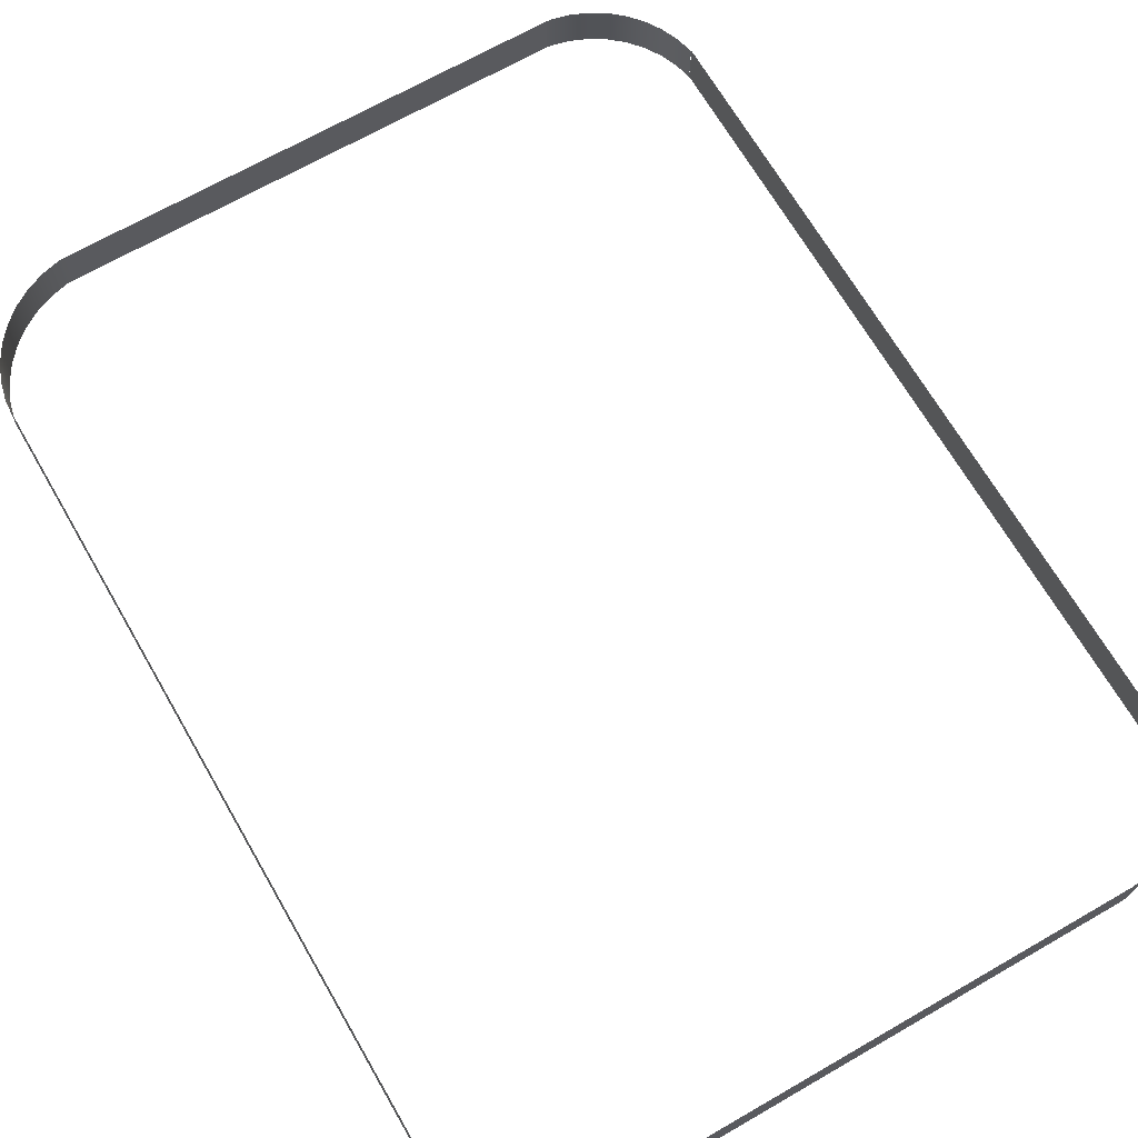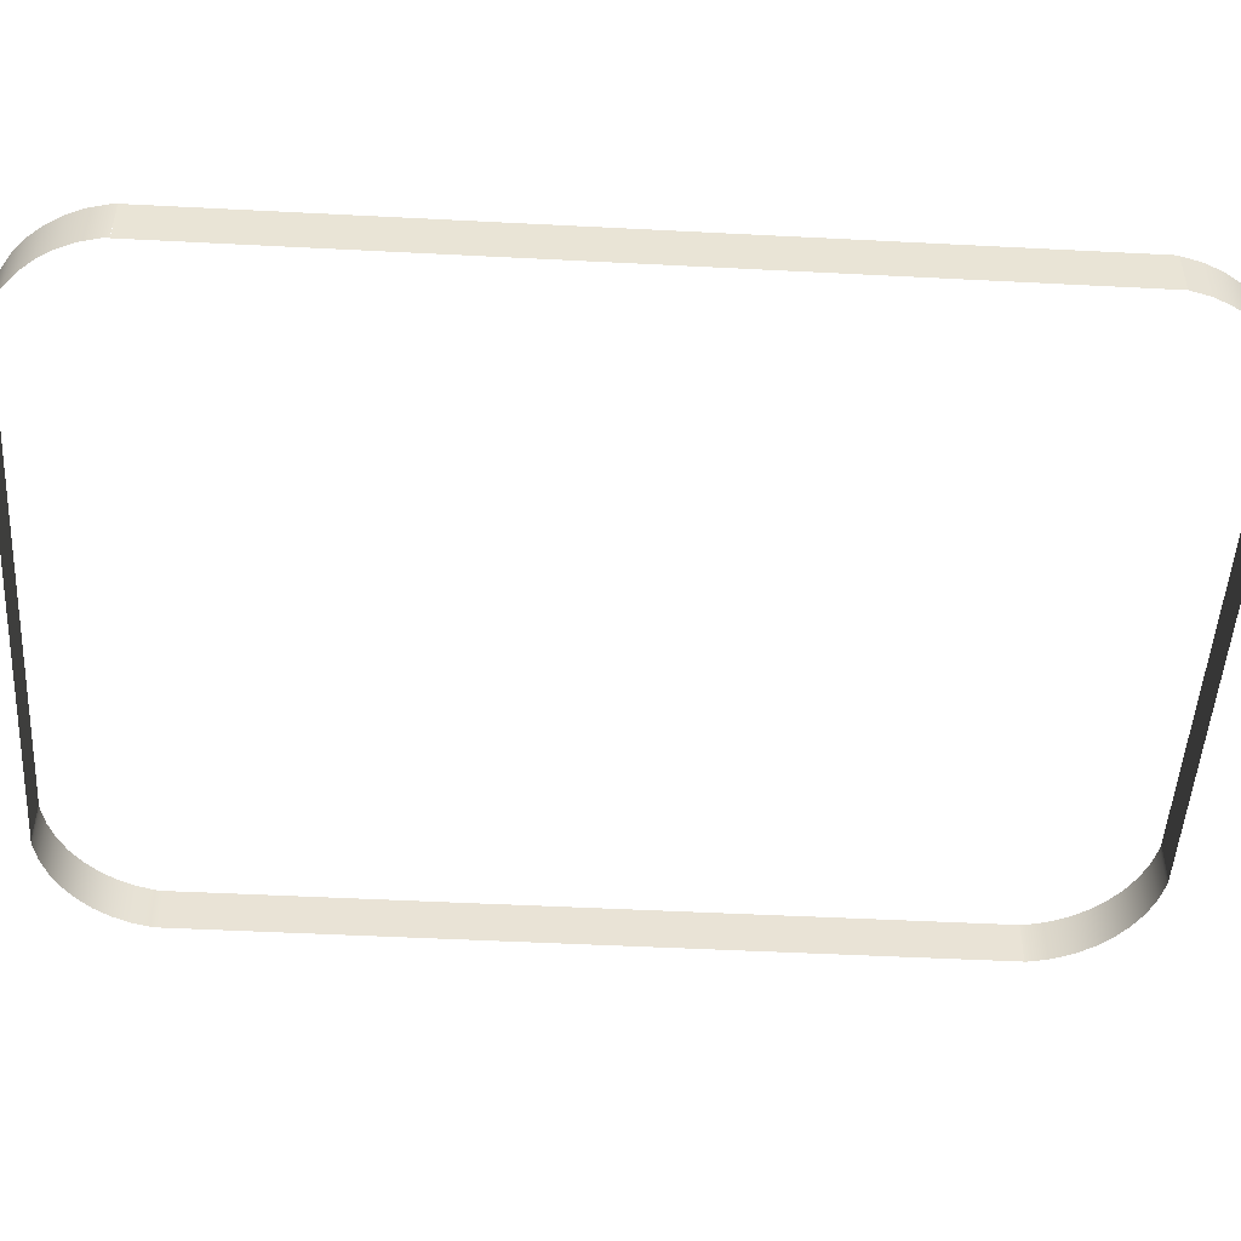
<metadata>
{"format":"obj","ext":"obj","renderer":"f3d","projection":"perspective","resolution":1024,"background":"white","views":[{"elev":68.0,"azim":-30.0,"up":"+Z"},{"elev":-49.1,"azim":86.7,"up":"+Z"}]}
</metadata>
<code>
o 3dw.52d8d0a55b5b593188fb7d9c2bb964c5/Model/mesh1/mesh1-geometry/material_2/component_0#mesh1-geometry
v 0.4036 0.4693 0.5177
v 0.4036 0.4693 0.5706
v 0.3984 0.4903 0.5177
v 0.3097 -0.5731 0.5177
v 0.2887 -0.5783 0.5177
v 0.3097 -0.5731 0.5706
v 0.2887 -0.5783 0.5177
v 0.2826 -0.5789 0.5177
v 0.2887 -0.5783 0.5706
v 0.2887 0.5843 0.5177
v 0.3097 0.579 0.5177
v 0.2887 0.5843 0.5706
v 0.2826 0.5848 0.5177
v 0.2887 0.5843 0.5177
v 0.2826 0.5848 0.5706
v 0.3984 0.4903 0.5177
v 0.3984 0.4903 0.5706
v 0.39 0.5103 0.5177
v 0.3984 0.4903 0.5706
v 0.3984 0.4903 0.5177
v 0.4036 0.4693 0.5706
v 0.4042 0.4693 0.5706
v 0.4036 0.4693 0.5177
v 0.4042 0.4632 0.5706
v 0.3296 -0.5647 0.5177
v 0.3097 -0.5731 0.5177
v 0.3296 -0.5647 0.5706
v 0.2887 -0.5783 0.5706
v 0.3097 -0.5731 0.5706
v 0.2887 -0.5783 0.5177
v 0.3097 -0.5731 0.5706
v 0.3296 -0.5647 0.5706
v 0.3097 -0.5731 0.5177
v 0.2826 -0.5789 0.5706
v 0.2887 -0.5783 0.5706
v 0.2826 -0.5789 0.5177
v -0.4521 0.4616 0.5177
v -0.4521 0.4616 0.5706
v -0.4527 0.4551 0.5177
v -0.4527 0.4551 0.5177
v -0.4527 0.4551 0.5706
v -0.4527 0.4155 0.5177
v 0.3097 0.579 0.5177
v 0.3296 0.5706 0.5177
v 0.3097 0.579 0.5706
v 0.3097 0.579 0.5706
v 0.2887 0.5843 0.5706
v 0.3097 0.579 0.5177
v 0.2887 0.5843 0.5706
v 0.2826 0.5848 0.5706
v 0.2887 0.5843 0.5177
v 0.2826 0.5848 0.5706
v -0.323 0.5848 0.5706
v 0.2826 0.5848 0.5177
v 0.39 0.5103 0.5177
v 0.39 0.5103 0.5706
v 0.3786 0.5287 0.5177
v 0.39 0.5103 0.5706
v 0.39 0.5103 0.5177
v 0.3984 0.4903 0.5706
v 0.4042 0.4632 0.5706
v 0.4036 0.4693 0.5177
v 0.4042 -0.4573 0.5706
v 0.3481 -0.5533 0.5177
v 0.3296 -0.5647 0.5177
v 0.3481 -0.5533 0.5706
v 0.3296 -0.5647 0.5706
v 0.3481 -0.5533 0.5706
v 0.3296 -0.5647 0.5177
v 0.2826 -0.5789 0.5177
v -0.3311 -0.5789 0.5177
v 0.2826 -0.5789 0.5706
v 0.2455 -0.5789 0.5177
v -0.294 -0.5789 0.5177
v 0.2826 -0.5789 0.5177
v -0.4527 -0.4573 0.5177
v -0.4527 -0.4573 0.5706
v -0.4521 -0.4634 0.5177
v -0.4527 -0.4202 0.5177
v -0.4527 0.4551 0.5706
v -0.4527 -0.4573 0.5177
v -0.4527 0.4155 0.5177
v -0.4527 0.4551 0.5706
v -0.4527 -0.4202 0.5177
v -0.4465 0.484 0.5177
v -0.4465 0.484 0.5706
v -0.4521 0.4616 0.5177
v -0.4527 0.4551 0.5706
v -0.4527 0.4551 0.5177
v -0.4521 0.4616 0.5706
v -0.4521 0.4616 0.5706
v -0.4521 0.4616 0.5177
v -0.4465 0.484 0.5706
v 0.3296 0.5706 0.5177
v 0.3481 0.5592 0.5177
v 0.3296 0.5706 0.5706
v 0.3296 0.5706 0.5706
v 0.3097 0.579 0.5706
v 0.3296 0.5706 0.5177
v 0.2455 0.5848 0.5177
v 0.2826 0.5848 0.5177
v -0.323 0.5848 0.5177
v -0.323 0.5848 0.5177
v 0.2826 0.5848 0.5177
v -0.323 0.5848 0.5706
v 0.3786 0.5287 0.5177
v 0.3786 0.5287 0.5706
v 0.3645 0.5451 0.5177
v 0.3786 0.5287 0.5706
v 0.3786 0.5287 0.5177
v 0.39 0.5103 0.5706
v 0.4036 -0.4573 0.5177
v 0.4042 -0.4573 0.5706
v 0.4036 0.4693 0.5177
v 0.3645 -0.5392 0.5177
v 0.3481 -0.5533 0.5177
v 0.3645 -0.5392 0.5706
v 0.3481 -0.5533 0.5706
v 0.3645 -0.5392 0.5706
v 0.3481 -0.5533 0.5177
v -0.3311 -0.5789 0.5706
v 0.2826 -0.5789 0.5706
v -0.3311 -0.5789 0.5177
v -0.294 -0.5789 0.5177
v -0.3311 -0.5789 0.5177
v 0.2826 -0.5789 0.5177
v -0.4521 -0.4634 0.5177
v -0.4521 -0.4634 0.5706
v -0.4469 -0.4844 0.5177
v -0.4521 -0.4634 0.5706
v -0.4521 -0.4634 0.5177
v -0.4527 -0.4573 0.5706
v -0.4527 -0.4573 0.5706
v -0.4527 -0.4573 0.5177
v -0.4527 0.4551 0.5706
v -0.4375 0.5053 0.5177
v -0.4375 0.5053 0.5706
v -0.4465 0.484 0.5177
v -0.4465 0.484 0.5706
v -0.4465 0.484 0.5177
v -0.4375 0.5053 0.5706
v 0.3481 0.5592 0.5177
v 0.3645 0.5451 0.5177
v 0.3481 0.5592 0.5706
v 0.3481 0.5592 0.5706
v 0.3296 0.5706 0.5706
v 0.3481 0.5592 0.5177
v -0.2834 0.5848 0.5177
v 0.2455 0.5848 0.5177
v -0.323 0.5848 0.5177
v -0.323 0.5848 0.5706
v -0.3295 0.5842 0.5706
v -0.323 0.5848 0.5177
v 0.3645 0.5451 0.5706
v 0.3645 0.5451 0.5177
v 0.3786 0.5287 0.5706
v 0.4042 -0.4573 0.5706
v 0.4042 -0.4573 0.5177
v 0.4036 -0.4634 0.5706
v 0.4036 -0.4634 0.5706
v 0.4036 -0.4634 0.5177
v 0.3984 -0.4844 0.5706
v 0.4036 -0.4634 0.5177
v 0.4036 -0.4634 0.5706
v 0.4042 -0.4573 0.5177
v 0.3645 -0.5392 0.5177
v 0.3645 -0.5392 0.5706
v 0.3786 -0.5228 0.5177
v -0.3311 -0.5789 0.5177
v -0.3372 -0.5783 0.5177
v -0.3311 -0.5789 0.5706
v -0.4469 -0.4844 0.5177
v -0.4469 -0.4844 0.5706
v -0.4385 -0.5043 0.5177
v -0.4469 -0.4844 0.5706
v -0.4469 -0.4844 0.5177
v -0.4521 -0.4634 0.5706
v -0.4254 0.5249 0.5177
v -0.4254 0.5249 0.5706
v -0.4375 0.5053 0.5177
v -0.4375 0.5053 0.5706
v -0.4375 0.5053 0.5177
v -0.4254 0.5249 0.5706
v 0.3645 0.5451 0.5706
v 0.3481 0.5592 0.5706
v 0.3645 0.5451 0.5177
v -0.3295 0.5842 0.5177
v -0.323 0.5848 0.5177
v -0.3295 0.5842 0.5706
v 0.3984 -0.4844 0.5706
v 0.3984 -0.4844 0.5177
v 0.39 -0.5043 0.5706
v 0.3984 -0.4844 0.5177
v 0.3984 -0.4844 0.5706
v 0.4036 -0.4634 0.5177
v 0.3786 -0.5228 0.5177
v 0.3786 -0.5228 0.5706
v 0.39 -0.5043 0.5177
v 0.3786 -0.5228 0.5706
v 0.3786 -0.5228 0.5177
v 0.3645 -0.5392 0.5706
v -0.3372 -0.5783 0.5706
v -0.3311 -0.5789 0.5706
v -0.3372 -0.5783 0.5177
v -0.4385 -0.5043 0.5177
v -0.4385 -0.5043 0.5706
v -0.4271 -0.5228 0.5177
v -0.4385 -0.5043 0.5706
v -0.4385 -0.5043 0.5177
v -0.4469 -0.4844 0.5706
v -0.4104 0.5425 0.5177
v -0.4104 0.5425 0.5706
v -0.4254 0.5249 0.5177
v -0.4254 0.5249 0.5706
v -0.4254 0.5249 0.5177
v -0.4104 0.5425 0.5706
v -0.3295 0.5842 0.5706
v -0.3519 0.5786 0.5706
v -0.3295 0.5842 0.5177
v 0.39 -0.5043 0.5706
v 0.39 -0.5043 0.5177
v 0.3786 -0.5228 0.5706
v 0.39 -0.5043 0.5177
v 0.39 -0.5043 0.5706
v 0.3984 -0.4844 0.5177
v -0.3372 -0.5783 0.5177
v -0.3582 -0.5731 0.5177
v -0.3372 -0.5783 0.5706
v -0.4271 -0.5228 0.5177
v -0.4271 -0.5228 0.5706
v -0.413 -0.5392 0.5177
v -0.4271 -0.5228 0.5706
v -0.4271 -0.5228 0.5177
v -0.4385 -0.5043 0.5706
v -0.4104 0.5425 0.5177
v -0.3928 0.5575 0.5177
v -0.4104 0.5425 0.5706
v -0.3519 0.5786 0.5177
v -0.3295 0.5842 0.5177
v -0.3519 0.5786 0.5706
v -0.3582 -0.5731 0.5706
v -0.3372 -0.5783 0.5706
v -0.3582 -0.5731 0.5177
v -0.3966 -0.5533 0.5177
v -0.413 -0.5392 0.5177
v -0.3966 -0.5533 0.5706
v -0.413 -0.5392 0.5706
v -0.413 -0.5392 0.5177
v -0.4271 -0.5228 0.5706
v -0.3928 0.5575 0.5177
v -0.3732 0.5696 0.5177
v -0.3928 0.5575 0.5706
v -0.3928 0.5575 0.5706
v -0.4104 0.5425 0.5706
v -0.3928 0.5575 0.5177
v -0.3519 0.5786 0.5706
v -0.3732 0.5696 0.5706
v -0.3519 0.5786 0.5177
v -0.3582 -0.5731 0.5177
v -0.3782 -0.5647 0.5177
v -0.3582 -0.5731 0.5706
v -0.3782 -0.5647 0.5177
v -0.3966 -0.5533 0.5177
v -0.3782 -0.5647 0.5706
v -0.413 -0.5392 0.5706
v -0.3966 -0.5533 0.5706
v -0.413 -0.5392 0.5177
v -0.3966 -0.5533 0.5706
v -0.3782 -0.5647 0.5706
v -0.3966 -0.5533 0.5177
v -0.3732 0.5696 0.5177
v -0.3519 0.5786 0.5177
v -0.3732 0.5696 0.5706
v -0.3732 0.5696 0.5706
v -0.3928 0.5575 0.5706
v -0.3732 0.5696 0.5177
v -0.3782 -0.5647 0.5706
v -0.3582 -0.5731 0.5706
v -0.3782 -0.5647 0.5177
v 0.3984 0.4903 0.5177
v 0.4036 0.4693 0.5706
v 0.4036 0.4693 0.5177
v 0.3097 -0.5731 0.5706
v 0.2887 -0.5783 0.5177
v 0.3097 -0.5731 0.5177
v 0.2887 -0.5783 0.5706
v 0.2826 -0.5789 0.5177
v 0.2887 -0.5783 0.5177
v 0.2887 0.5843 0.5706
v 0.3097 0.579 0.5177
v 0.2887 0.5843 0.5177
v 0.2826 0.5848 0.5706
v 0.2887 0.5843 0.5177
v 0.2826 0.5848 0.5177
v 0.39 0.5103 0.5177
v 0.3984 0.4903 0.5706
v 0.3984 0.4903 0.5177
v 0.4036 0.4693 0.5706
v 0.3984 0.4903 0.5177
v 0.3984 0.4903 0.5706
v 0.4042 0.4632 0.5706
v 0.4036 0.4693 0.5177
v 0.4042 0.4693 0.5706
v 0.3296 -0.5647 0.5706
v 0.3097 -0.5731 0.5177
v 0.3296 -0.5647 0.5177
v 0.2887 -0.5783 0.5177
v 0.3097 -0.5731 0.5706
v 0.2887 -0.5783 0.5706
v 0.3097 -0.5731 0.5177
v 0.3296 -0.5647 0.5706
v 0.3097 -0.5731 0.5706
v 0.2826 -0.5789 0.5177
v 0.2887 -0.5783 0.5706
v 0.2826 -0.5789 0.5706
v -0.4527 0.4551 0.5177
v -0.4521 0.4616 0.5706
v -0.4521 0.4616 0.5177
v -0.4527 0.4155 0.5177
v -0.4527 0.4551 0.5706
v -0.4527 0.4551 0.5177
v 0.3097 0.579 0.5706
v 0.3296 0.5706 0.5177
v 0.3097 0.579 0.5177
v 0.3097 0.579 0.5177
v 0.2887 0.5843 0.5706
v 0.3097 0.579 0.5706
v 0.2887 0.5843 0.5177
v 0.2826 0.5848 0.5706
v 0.2887 0.5843 0.5706
v 0.2826 0.5848 0.5177
v -0.323 0.5848 0.5706
v 0.2826 0.5848 0.5706
v 0.3786 0.5287 0.5177
v 0.39 0.5103 0.5706
v 0.39 0.5103 0.5177
v 0.3984 0.4903 0.5706
v 0.39 0.5103 0.5177
v 0.39 0.5103 0.5706
v 0.4042 -0.4573 0.5706
v 0.4036 0.4693 0.5177
v 0.4042 0.4632 0.5706
v 0.3481 -0.5533 0.5706
v 0.3296 -0.5647 0.5177
v 0.3481 -0.5533 0.5177
v 0.3296 -0.5647 0.5177
v 0.3481 -0.5533 0.5706
v 0.3296 -0.5647 0.5706
v 0.2826 -0.5789 0.5706
v -0.3311 -0.5789 0.5177
v 0.2826 -0.5789 0.5177
v 0.2826 -0.5789 0.5177
v -0.294 -0.5789 0.5177
v 0.2455 -0.5789 0.5177
v -0.4521 -0.4634 0.5177
v -0.4527 -0.4573 0.5706
v -0.4527 -0.4573 0.5177
v -0.4527 -0.4573 0.5177
v -0.4527 0.4551 0.5706
v -0.4527 -0.4202 0.5177
v -0.4527 -0.4202 0.5177
v -0.4527 0.4551 0.5706
v -0.4527 0.4155 0.5177
v -0.4521 0.4616 0.5177
v -0.4465 0.484 0.5706
v -0.4465 0.484 0.5177
v -0.4521 0.4616 0.5706
v -0.4527 0.4551 0.5177
v -0.4527 0.4551 0.5706
v -0.4465 0.484 0.5706
v -0.4521 0.4616 0.5177
v -0.4521 0.4616 0.5706
v 0.3296 0.5706 0.5706
v 0.3481 0.5592 0.5177
v 0.3296 0.5706 0.5177
v 0.3296 0.5706 0.5177
v 0.3097 0.579 0.5706
v 0.3296 0.5706 0.5706
v -0.323 0.5848 0.5177
v 0.2826 0.5848 0.5177
v 0.2455 0.5848 0.5177
v -0.323 0.5848 0.5706
v 0.2826 0.5848 0.5177
v -0.323 0.5848 0.5177
v 0.3645 0.5451 0.5177
v 0.3786 0.5287 0.5706
v 0.3786 0.5287 0.5177
v 0.39 0.5103 0.5706
v 0.3786 0.5287 0.5177
v 0.3786 0.5287 0.5706
v 0.4036 0.4693 0.5177
v 0.4042 -0.4573 0.5706
v 0.4036 -0.4573 0.5177
v 0.3645 -0.5392 0.5706
v 0.3481 -0.5533 0.5177
v 0.3645 -0.5392 0.5177
v 0.3481 -0.5533 0.5177
v 0.3645 -0.5392 0.5706
v 0.3481 -0.5533 0.5706
v -0.3311 -0.5789 0.5177
v 0.2826 -0.5789 0.5706
v -0.3311 -0.5789 0.5706
v 0.2826 -0.5789 0.5177
v -0.3311 -0.5789 0.5177
v -0.294 -0.5789 0.5177
v -0.4469 -0.4844 0.5177
v -0.4521 -0.4634 0.5706
v -0.4521 -0.4634 0.5177
v -0.4527 -0.4573 0.5706
v -0.4521 -0.4634 0.5177
v -0.4521 -0.4634 0.5706
v -0.4527 0.4551 0.5706
v -0.4527 -0.4573 0.5177
v -0.4527 -0.4573 0.5706
v -0.4465 0.484 0.5177
v -0.4375 0.5053 0.5706
v -0.4375 0.5053 0.5177
v -0.4375 0.5053 0.5706
v -0.4465 0.484 0.5177
v -0.4465 0.484 0.5706
v 0.3481 0.5592 0.5706
v 0.3645 0.5451 0.5177
v 0.3481 0.5592 0.5177
v 0.3481 0.5592 0.5177
v 0.3296 0.5706 0.5706
v 0.3481 0.5592 0.5706
v -0.323 0.5848 0.5177
v 0.2455 0.5848 0.5177
v -0.2834 0.5848 0.5177
v -0.323 0.5848 0.5177
v -0.3295 0.5842 0.5706
v -0.323 0.5848 0.5706
v 0.3786 0.5287 0.5706
v 0.3645 0.5451 0.5177
v 0.3645 0.5451 0.5706
v 0.4036 -0.4634 0.5706
v 0.4042 -0.4573 0.5177
v 0.4042 -0.4573 0.5706
v 0.3984 -0.4844 0.5706
v 0.4036 -0.4634 0.5177
v 0.4036 -0.4634 0.5706
v 0.4042 -0.4573 0.5177
v 0.4036 -0.4634 0.5706
v 0.4036 -0.4634 0.5177
v 0.3786 -0.5228 0.5177
v 0.3645 -0.5392 0.5706
v 0.3645 -0.5392 0.5177
v -0.3311 -0.5789 0.5706
v -0.3372 -0.5783 0.5177
v -0.3311 -0.5789 0.5177
v -0.4385 -0.5043 0.5177
v -0.4469 -0.4844 0.5706
v -0.4469 -0.4844 0.5177
v -0.4521 -0.4634 0.5706
v -0.4469 -0.4844 0.5177
v -0.4469 -0.4844 0.5706
v -0.4375 0.5053 0.5177
v -0.4254 0.5249 0.5706
v -0.4254 0.5249 0.5177
v -0.4254 0.5249 0.5706
v -0.4375 0.5053 0.5177
v -0.4375 0.5053 0.5706
v 0.3645 0.5451 0.5177
v 0.3481 0.5592 0.5706
v 0.3645 0.5451 0.5706
v -0.3295 0.5842 0.5706
v -0.323 0.5848 0.5177
v -0.3295 0.5842 0.5177
v 0.39 -0.5043 0.5706
v 0.3984 -0.4844 0.5177
v 0.3984 -0.4844 0.5706
v 0.4036 -0.4634 0.5177
v 0.3984 -0.4844 0.5706
v 0.3984 -0.4844 0.5177
v 0.39 -0.5043 0.5177
v 0.3786 -0.5228 0.5706
v 0.3786 -0.5228 0.5177
v 0.3645 -0.5392 0.5706
v 0.3786 -0.5228 0.5177
v 0.3786 -0.5228 0.5706
v -0.3372 -0.5783 0.5177
v -0.3311 -0.5789 0.5706
v -0.3372 -0.5783 0.5706
v -0.4271 -0.5228 0.5177
v -0.4385 -0.5043 0.5706
v -0.4385 -0.5043 0.5177
v -0.4469 -0.4844 0.5706
v -0.4385 -0.5043 0.5177
v -0.4385 -0.5043 0.5706
v -0.4254 0.5249 0.5177
v -0.4104 0.5425 0.5706
v -0.4104 0.5425 0.5177
v -0.4104 0.5425 0.5706
v -0.4254 0.5249 0.5177
v -0.4254 0.5249 0.5706
v -0.3295 0.5842 0.5177
v -0.3519 0.5786 0.5706
v -0.3295 0.5842 0.5706
v 0.3786 -0.5228 0.5706
v 0.39 -0.5043 0.5177
v 0.39 -0.5043 0.5706
v 0.3984 -0.4844 0.5177
v 0.39 -0.5043 0.5706
v 0.39 -0.5043 0.5177
v -0.3372 -0.5783 0.5706
v -0.3582 -0.5731 0.5177
v -0.3372 -0.5783 0.5177
v -0.413 -0.5392 0.5177
v -0.4271 -0.5228 0.5706
v -0.4271 -0.5228 0.5177
v -0.4385 -0.5043 0.5706
v -0.4271 -0.5228 0.5177
v -0.4271 -0.5228 0.5706
v -0.4104 0.5425 0.5706
v -0.3928 0.5575 0.5177
v -0.4104 0.5425 0.5177
v -0.3519 0.5786 0.5706
v -0.3295 0.5842 0.5177
v -0.3519 0.5786 0.5177
v -0.3582 -0.5731 0.5177
v -0.3372 -0.5783 0.5706
v -0.3582 -0.5731 0.5706
v -0.3966 -0.5533 0.5706
v -0.413 -0.5392 0.5177
v -0.3966 -0.5533 0.5177
v -0.4271 -0.5228 0.5706
v -0.413 -0.5392 0.5177
v -0.413 -0.5392 0.5706
v -0.3928 0.5575 0.5706
v -0.3732 0.5696 0.5177
v -0.3928 0.5575 0.5177
v -0.3928 0.5575 0.5177
v -0.4104 0.5425 0.5706
v -0.3928 0.5575 0.5706
v -0.3519 0.5786 0.5177
v -0.3732 0.5696 0.5706
v -0.3519 0.5786 0.5706
v -0.3582 -0.5731 0.5706
v -0.3782 -0.5647 0.5177
v -0.3582 -0.5731 0.5177
v -0.3782 -0.5647 0.5706
v -0.3966 -0.5533 0.5177
v -0.3782 -0.5647 0.5177
v -0.413 -0.5392 0.5177
v -0.3966 -0.5533 0.5706
v -0.413 -0.5392 0.5706
v -0.3966 -0.5533 0.5177
v -0.3782 -0.5647 0.5706
v -0.3966 -0.5533 0.5706
v -0.3732 0.5696 0.5706
v -0.3519 0.5786 0.5177
v -0.3732 0.5696 0.5177
v -0.3732 0.5696 0.5177
v -0.3928 0.5575 0.5706
v -0.3732 0.5696 0.5706
v -0.3782 -0.5647 0.5177
v -0.3582 -0.5731 0.5706
v -0.3782 -0.5647 0.5706
f 1 2 3
f 4 5 6
f 7 8 9
f 10 11 12
f 13 14 15
f 16 17 18
f 19 20 21
f 22 23 24
f 25 26 27
f 28 29 30
f 31 32 33
f 34 35 36
f 37 38 39
f 40 41 42
f 43 44 45
f 46 47 48
f 49 50 51
f 52 53 54
f 55 56 57
f 58 59 60
f 61 62 63
f 64 65 66
f 67 68 69
f 70 71 72
f 73 74 75
f 76 77 78
f 79 80 81
f 82 83 84
f 85 86 87
f 88 89 90
f 91 92 93
f 94 95 96
f 97 98 99
f 100 101 102
f 103 104 105
f 106 107 108
f 109 110 111
f 112 113 114
f 115 116 117
f 118 119 120
f 121 122 123
f 124 125 126
f 127 128 129
f 130 131 132
f 133 134 135
f 136 137 138
f 139 140 141
f 142 143 144
f 145 146 147
f 148 149 150
f 151 152 153
f 154 155 156
f 157 158 159
f 160 161 162
f 163 164 165
f 166 167 168
f 169 170 171
f 172 173 174
f 175 176 177
f 178 179 180
f 181 182 183
f 184 185 186
f 187 188 189
f 190 191 192
f 193 194 195
f 196 197 198
f 199 200 201
f 202 203 204
f 205 206 207
f 208 209 210
f 211 212 213
f 214 215 216
f 217 218 219
f 220 221 222
f 223 224 225
f 226 227 228
f 229 230 231
f 232 233 234
f 235 236 237
f 238 239 240
f 241 242 243
f 244 245 246
f 247 248 249
f 250 251 252
f 253 254 255
f 256 257 258
f 259 260 261
f 262 263 264
f 265 266 267
f 268 269 270
f 271 272 273
f 274 275 276
f 277 278 279
f 280 281 282
f 283 284 285
f 286 287 288
f 289 290 291
f 292 293 294
f 295 296 297
f 298 299 300
f 301 302 303
f 304 305 306
f 307 308 309
f 310 311 312
f 313 314 315
f 316 317 318
f 319 320 321
f 322 323 324
f 325 326 327
f 328 329 330
f 331 332 333
f 334 335 336
f 337 338 339
f 340 341 342
f 343 344 345
f 346 347 348
f 349 350 351
f 352 353 354
f 355 356 357
f 358 359 360
f 361 362 363
f 364 365 366
f 367 368 369
f 370 371 372
f 373 374 375
f 376 377 378
f 379 380 381
f 382 383 384
f 385 386 387
f 388 389 390
f 391 392 393
f 394 395 396
f 397 398 399
f 400 401 402
f 403 404 405
f 406 407 408
f 409 410 411
f 412 413 414
f 415 416 417
f 418 419 420
f 421 422 423
f 424 425 426
f 427 428 429
f 430 431 432
f 433 434 435
f 436 437 438
f 439 440 441
f 442 443 444
f 445 446 447
f 448 449 450
f 451 452 453
f 454 455 456
f 457 458 459
f 460 461 462
f 463 464 465
f 466 467 468
f 469 470 471
f 472 473 474
f 475 476 477
f 478 479 480
f 481 482 483
f 484 485 486
f 487 488 489
f 490 491 492
f 493 494 495
f 496 497 498
f 499 500 501
f 502 503 504
f 505 506 507
f 508 509 510
f 511 512 513
f 514 515 516
f 517 518 519
f 520 521 522
f 523 524 525
f 526 527 528
f 529 530 531
f 532 533 534
f 535 536 537
f 538 539 540
f 541 542 543
f 544 545 546
f 547 548 549
f 550 551 552
f 553 554 555
f 556 557 558

</code>
